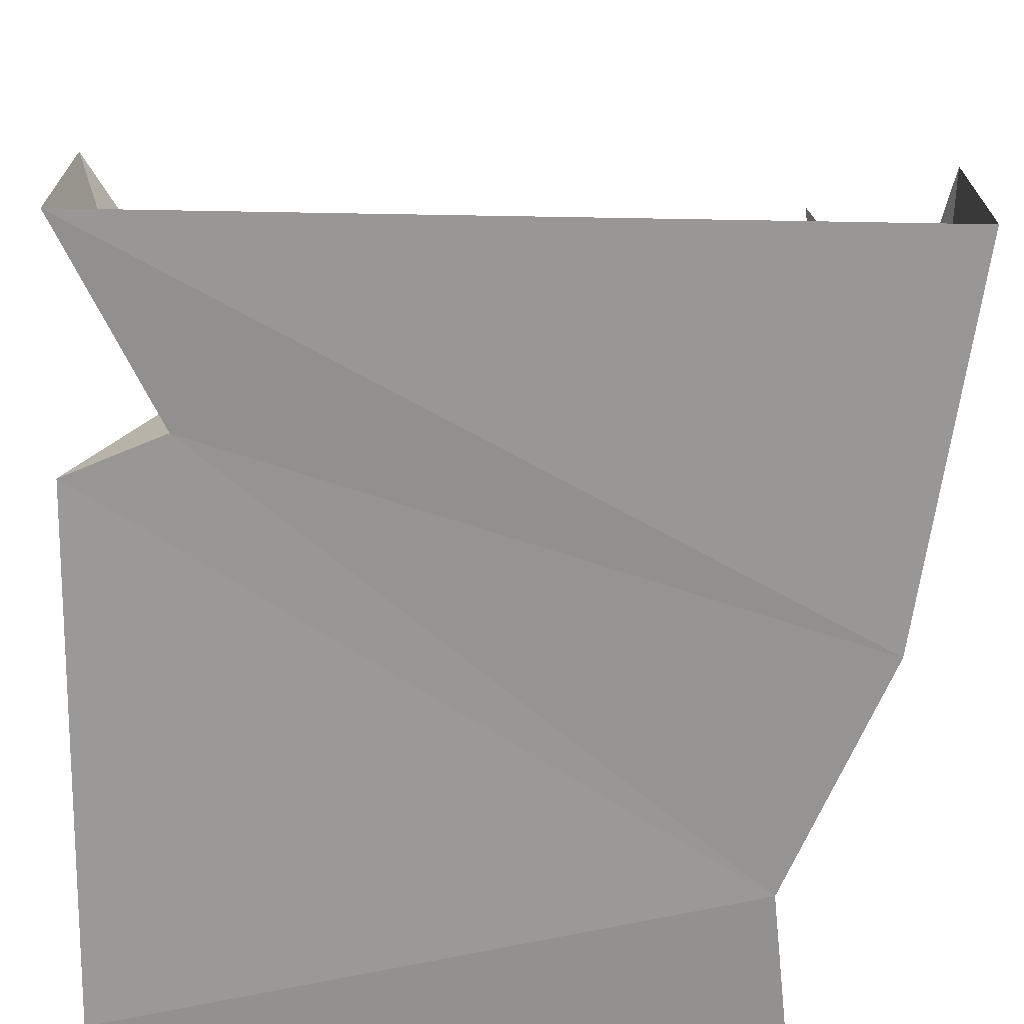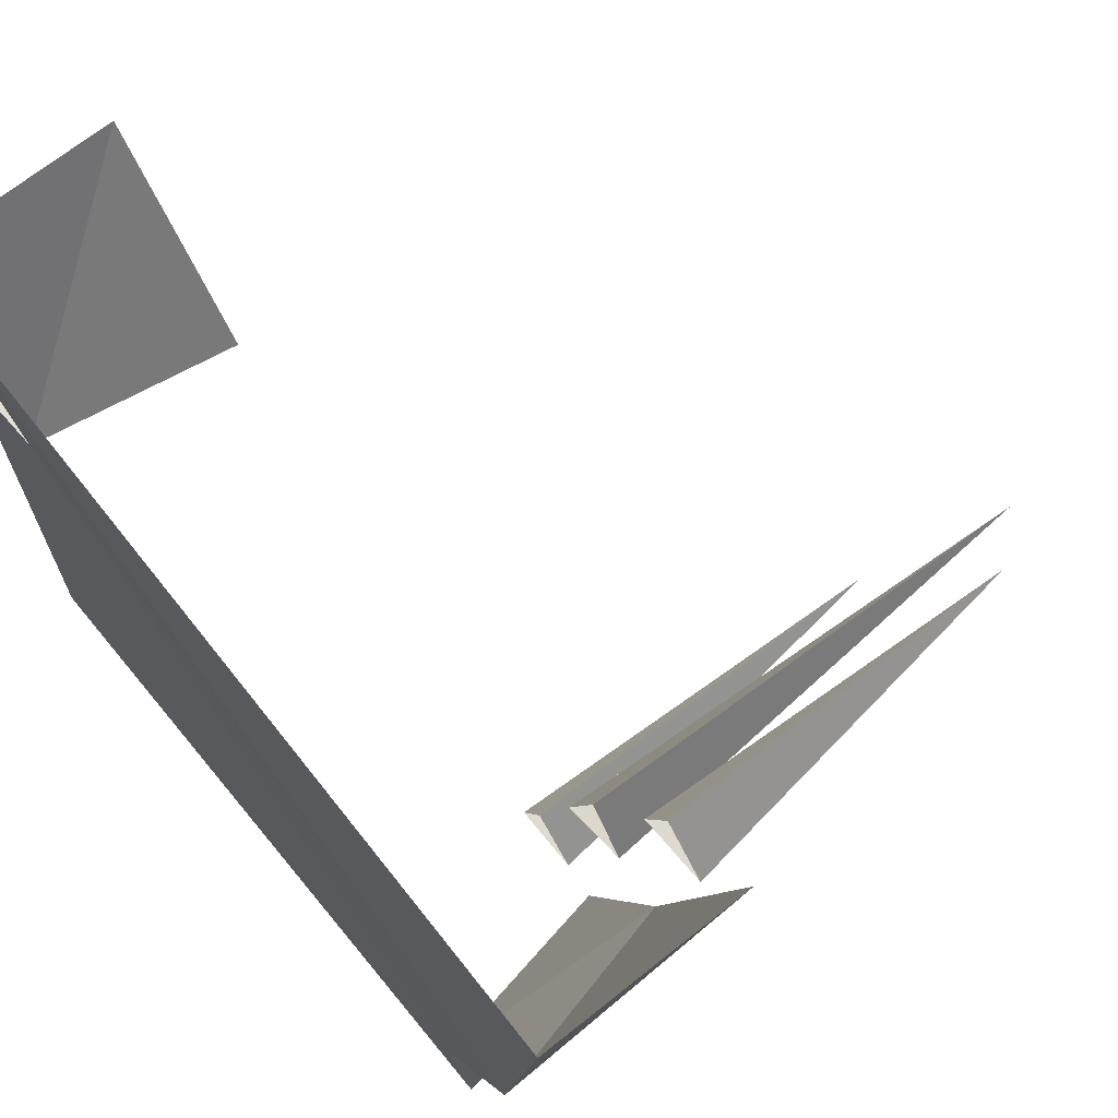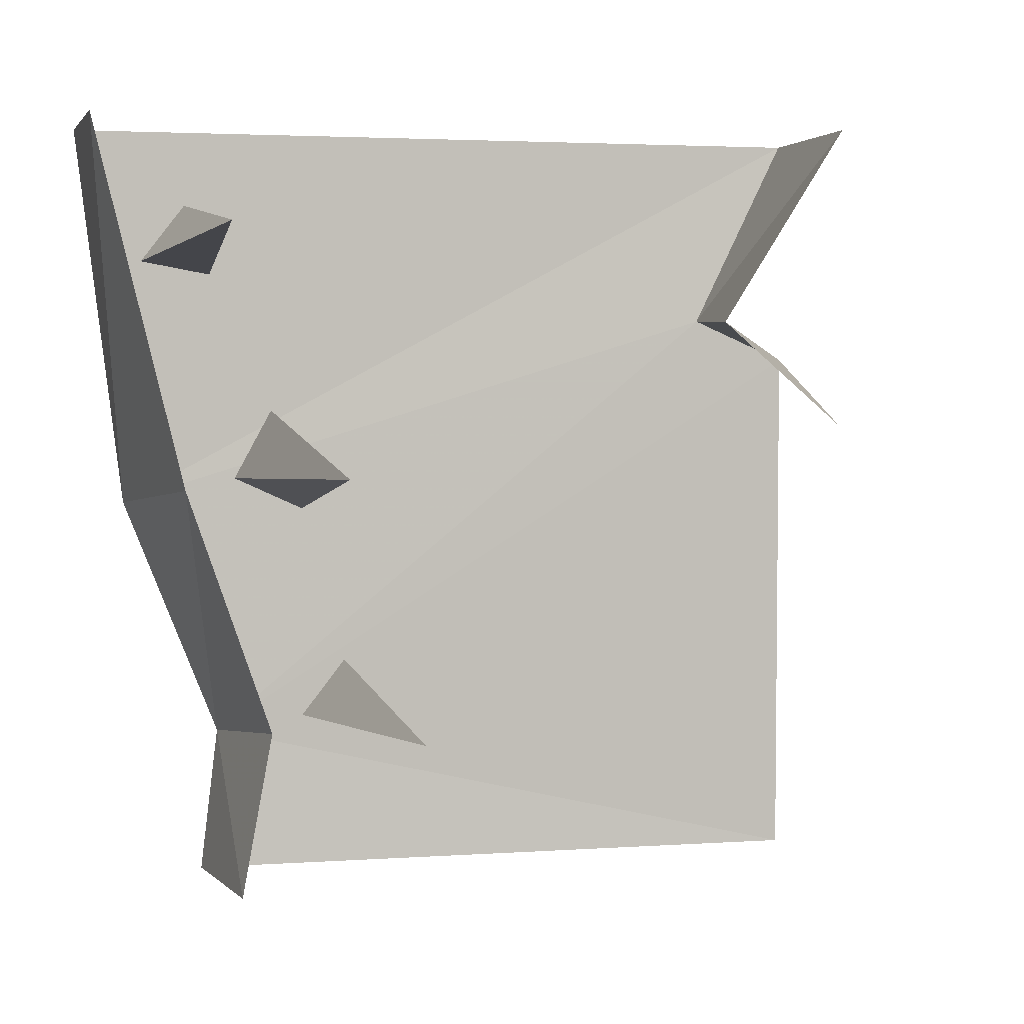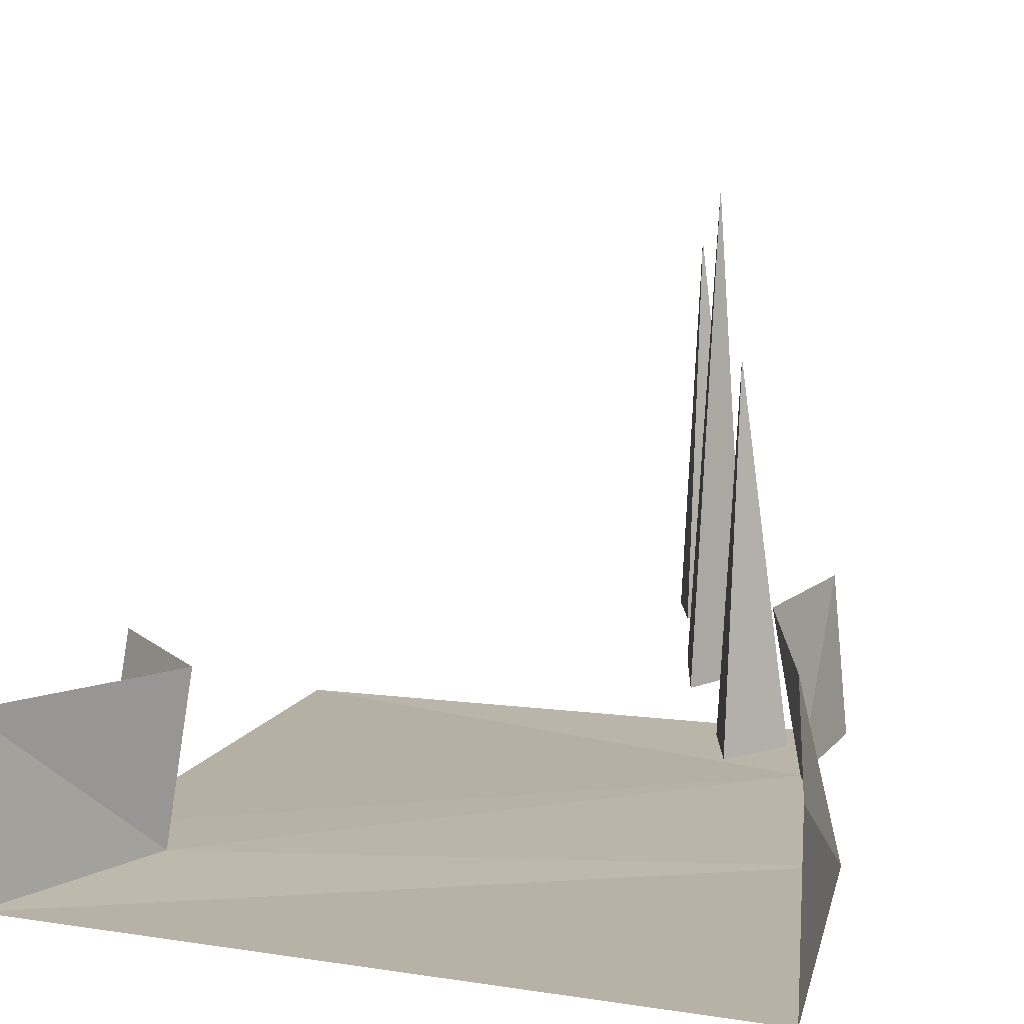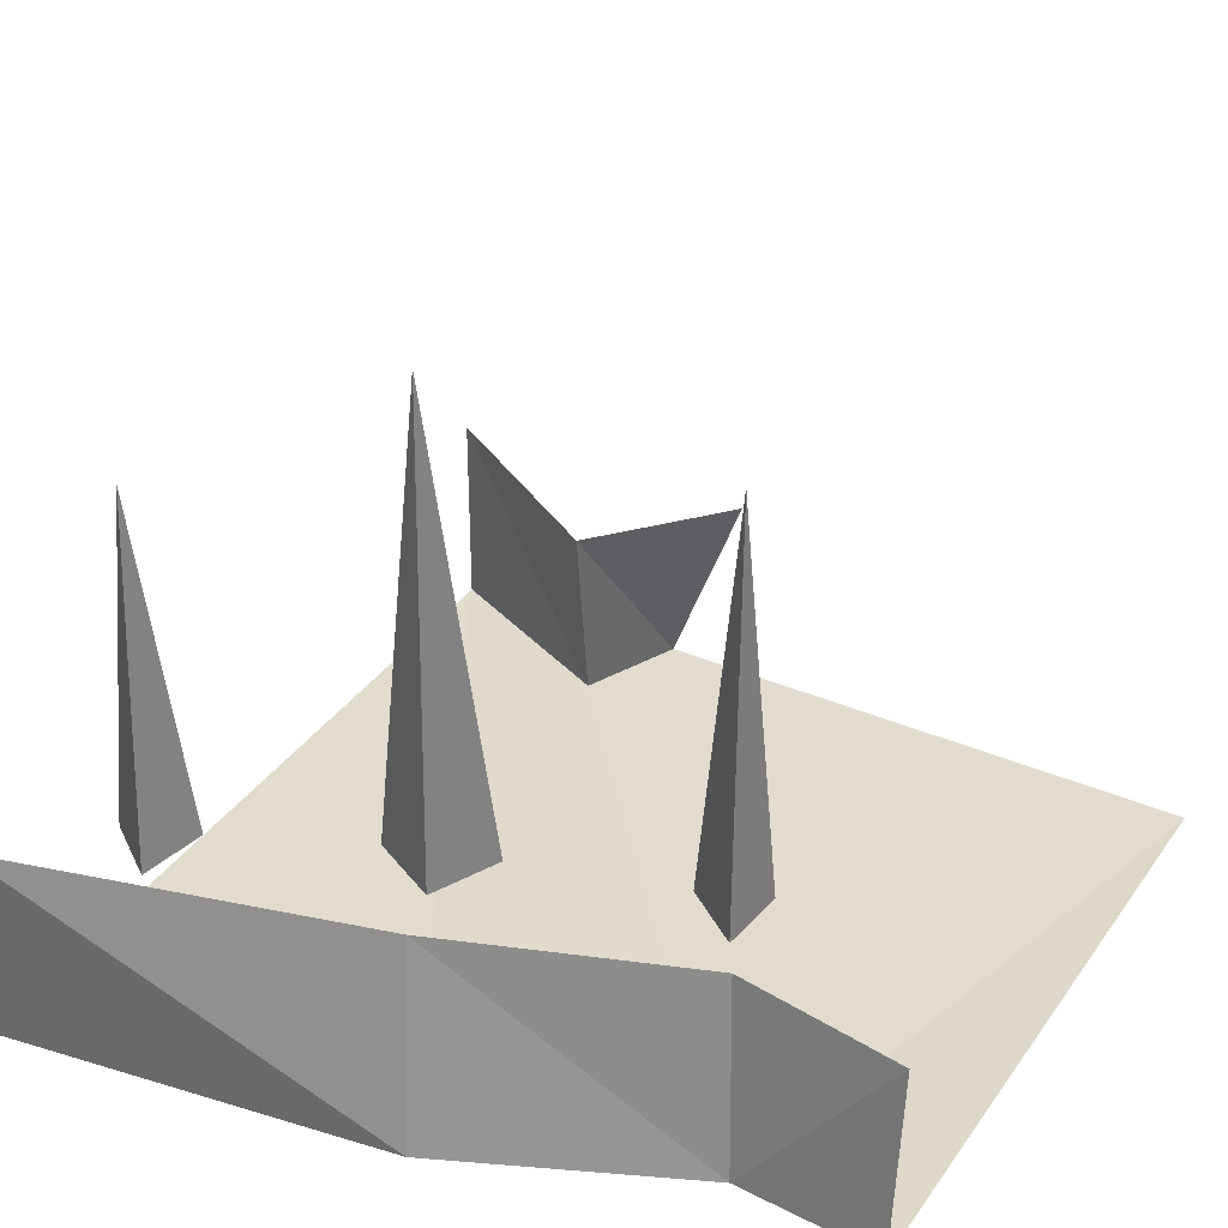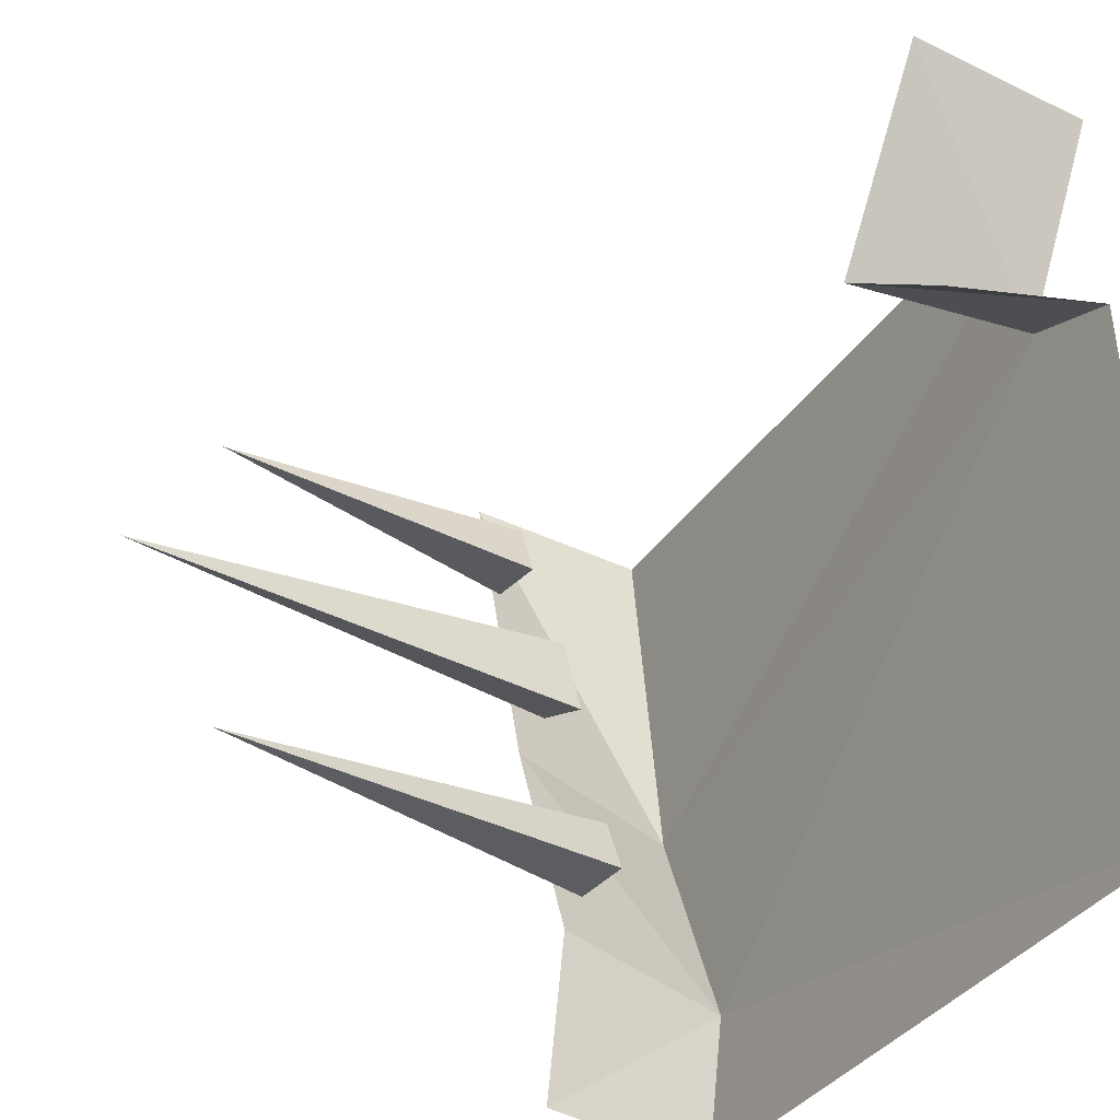
<metadata>
{"format":"obj","ext":"obj","renderer":"f3d","projection":"perspective","resolution":1024,"background":"white","views":[{"elev":-68.3,"azim":-1.0,"up":"+Y"},{"elev":69.9,"azim":51.5,"up":"+Z"},{"elev":2.5,"azim":165.9,"up":"+Z"},{"elev":12.2,"azim":19.6,"up":"+Y"},{"elev":34.1,"azim":119.5,"up":"+Y"},{"elev":-38.7,"azim":-121.2,"up":"+Z"}]}
</metadata>
<code>
o unused/3171
v -64 -2 -64
v 43 0 -64
v 40 -1 -40
v -64 -1 25
v -48 -1 32
v -43 30 31
v -64 30 13
v 40 30 -64
v 35 30 -37
v 49 30 3
v 56 -2 0
v -64 -2 64
v -64 30 64
v 64 30 64
v 64 -2 64
v 49 86 43
v 49 30 49
v 56 30 40
v 45 30 38
v 36 106 7
v 35 30 16
v 41 30 5
v 30 30 0
v 23 94 -31
v 23 30 -25
v 30 30 -34
v 19 30 -35
f 1 2 3
f 1 3 4
f 4 3 5
f 4 5 6
f 4 6 7
f 3 2 8
f 3 8 9
f 3 9 10
f 3 10 11
f 3 11 5
f 5 11 12
f 5 12 13
f 5 13 6
f 14 15 11
f 14 11 10
f 12 11 15
f 16 17 18
f 16 18 19
f 16 19 17
f 20 21 22
f 20 22 23
f 20 23 21
f 24 25 26
f 24 26 27
f 24 27 25

</code>
